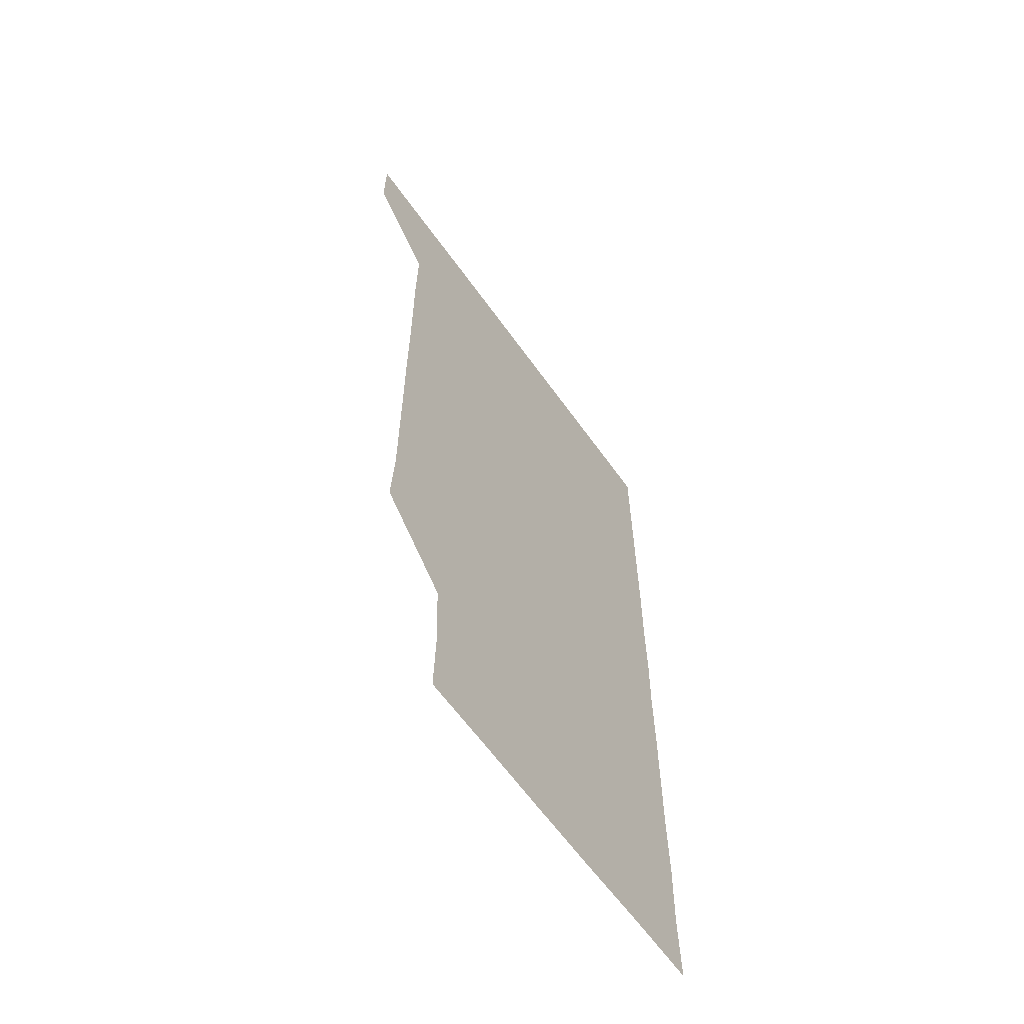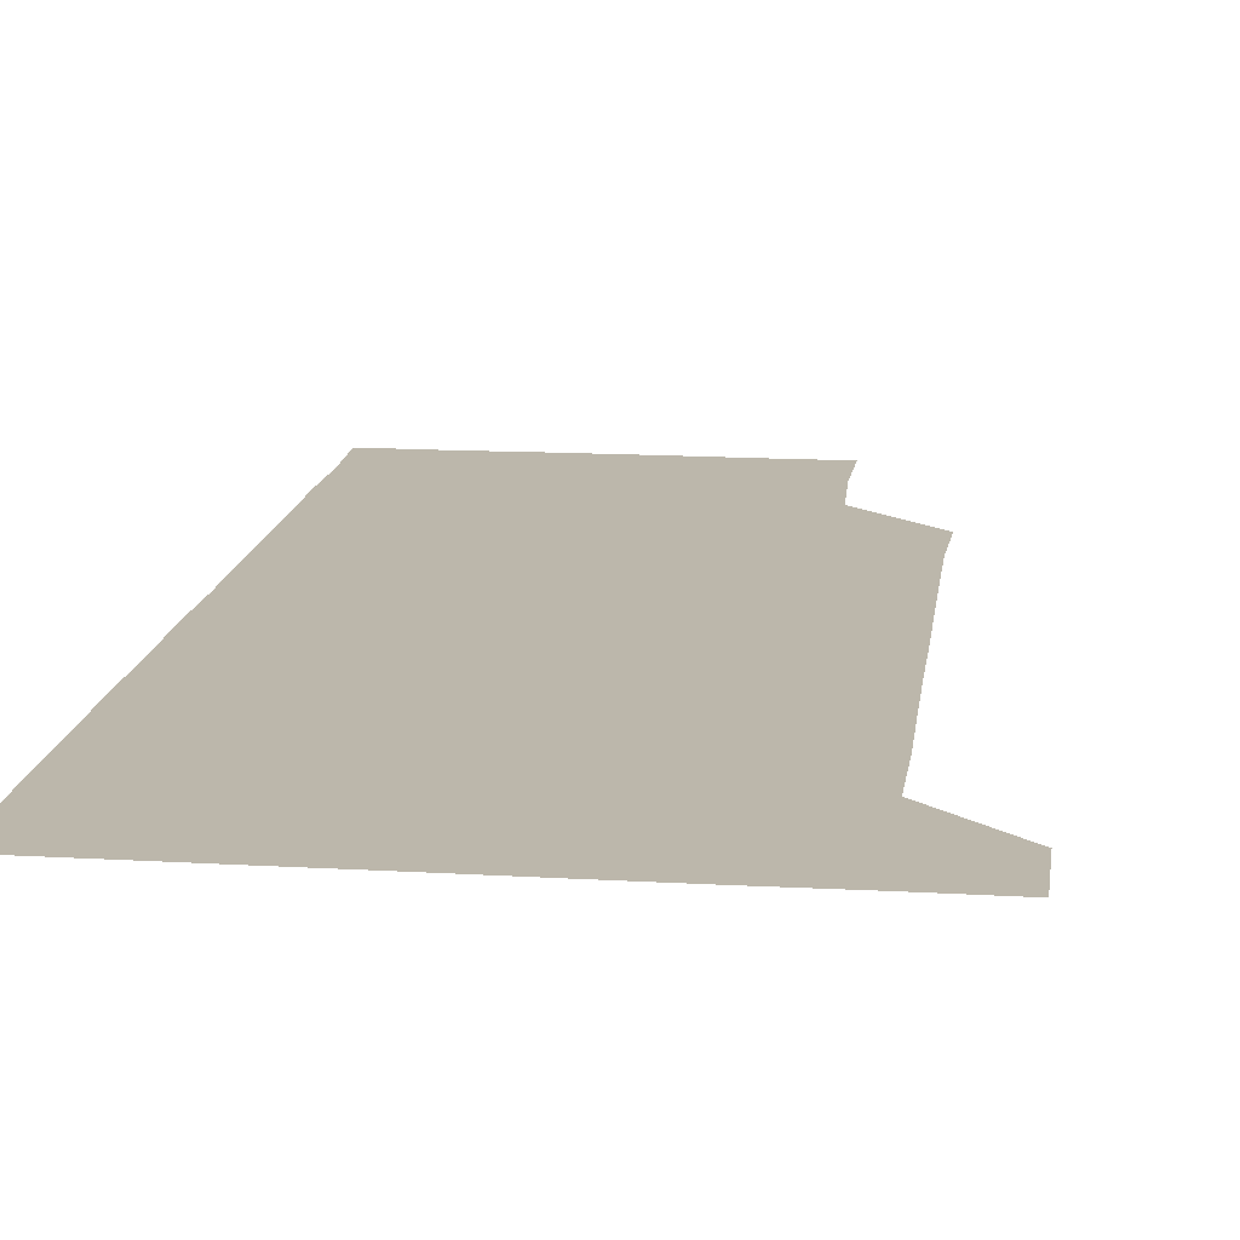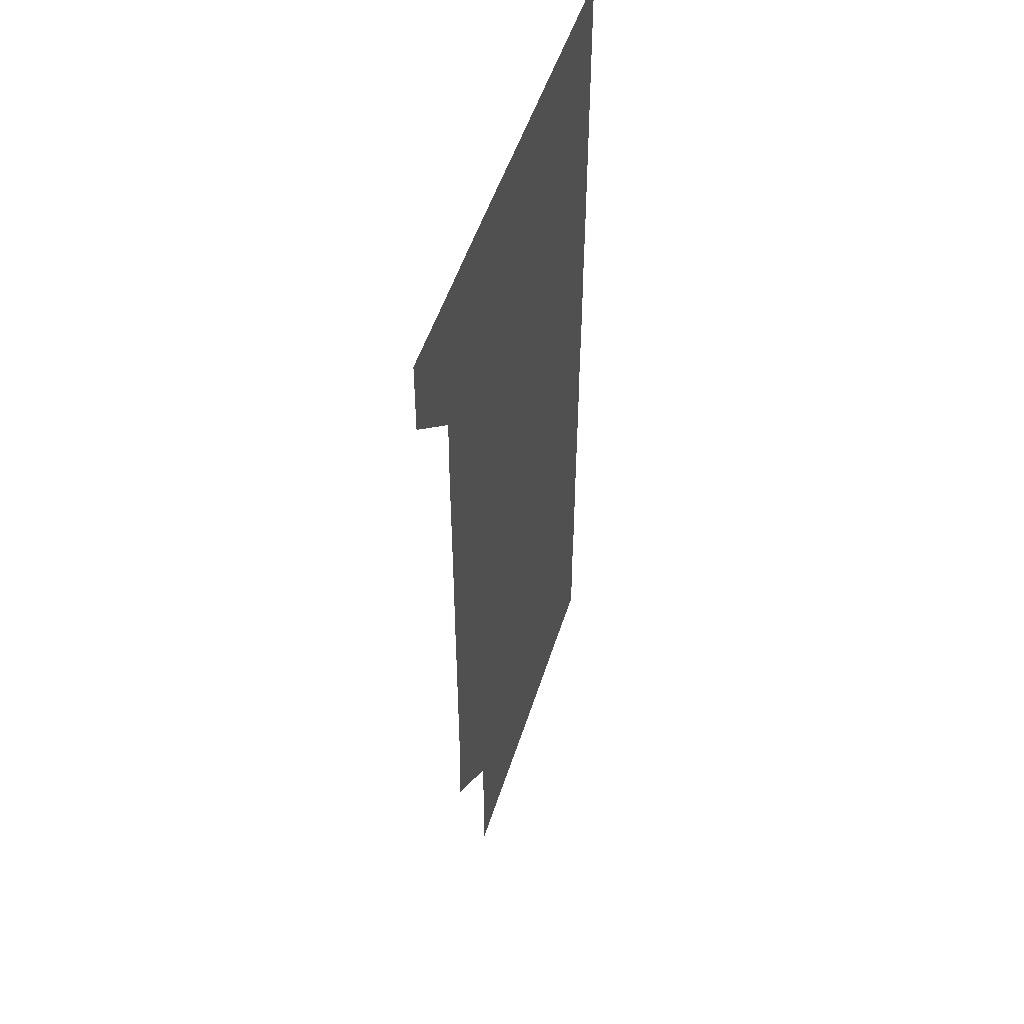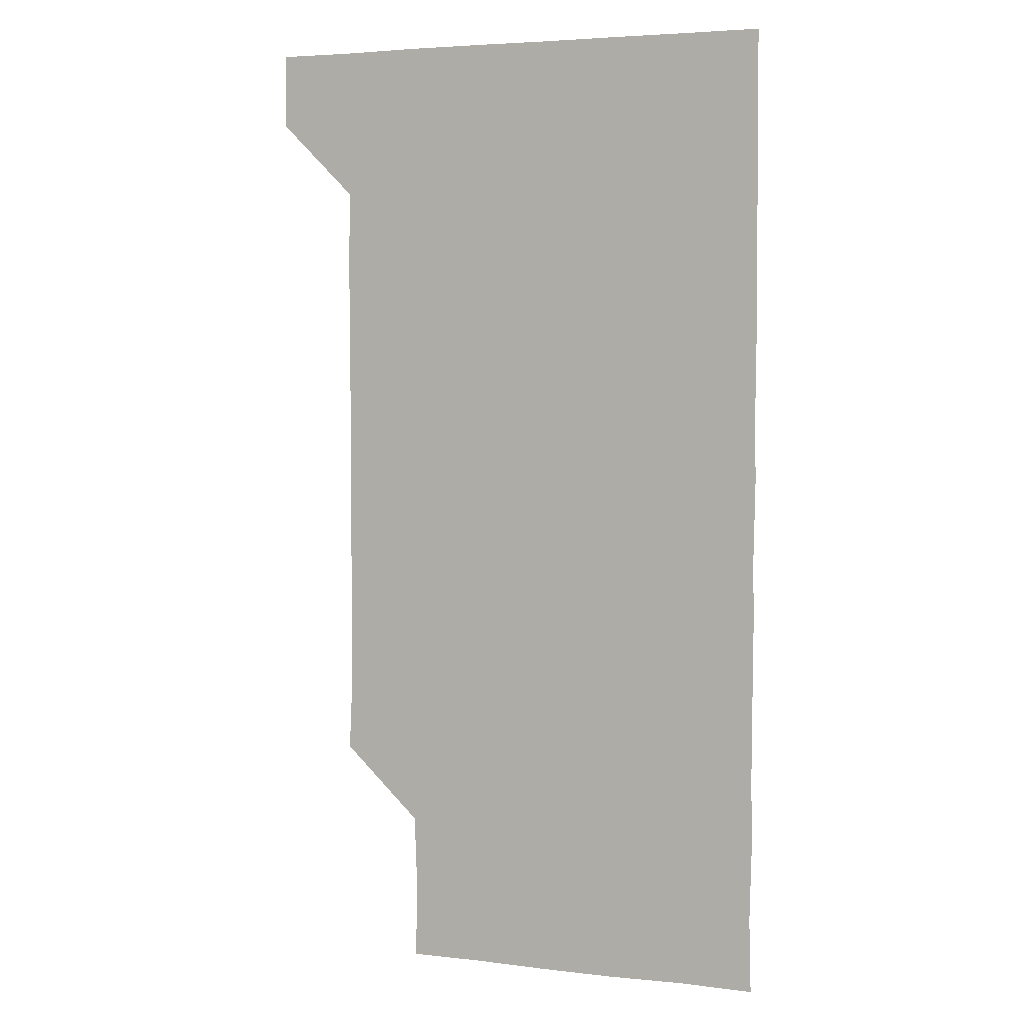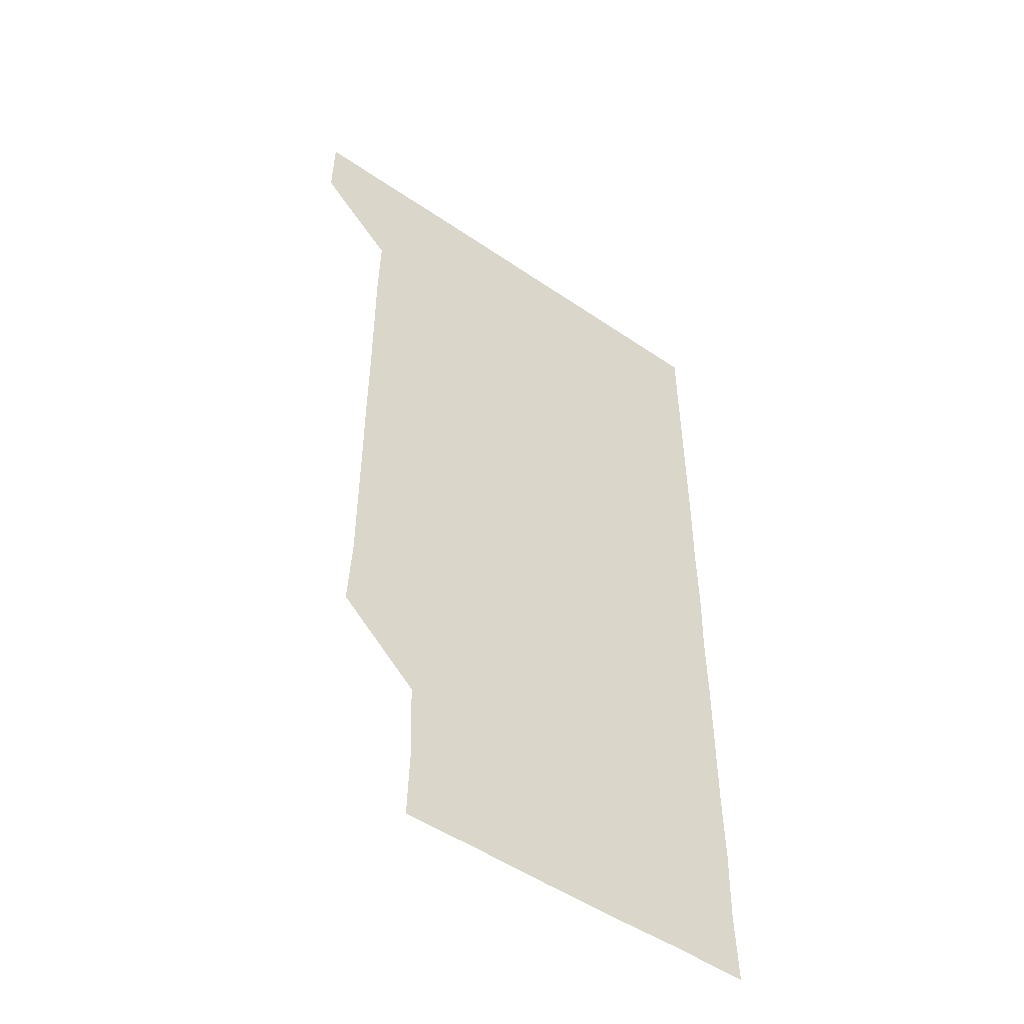
<metadata>
{"format":"obj","ext":"obj","renderer":"f3d","projection":"perspective","resolution":1024,"background":"white","views":[{"elev":-62.8,"azim":-54.5,"up":"+Y"},{"elev":14.4,"azim":-172.7,"up":"+Z"},{"elev":50.7,"azim":-72.7,"up":"+Y"},{"elev":4.3,"azim":21.1,"up":"+Y"},{"elev":-50.8,"azim":-36.8,"up":"+Y"}]}
</metadata>
<code>
v 480.7 541.1 0
v 481 570.9 0
v 509.7 270.3 0
v 511 299.6 0
v 510.9 329.7 0
v 510.9 360.1 0
v 510.8 390.2 0
v 510.9 420.4 0
v 510.9 450.6 0
v 510.7 480.6 0
v 511.2 511 0
v 510.9 541.1 0
v 511.1 570.8 0
v 541 180.5 0
v 541.7 210.2 0
v 540.6 240.6 0
v 541.7 271.7 0
v 541.7 301.7 0
v 541.2 331.3 0
v 541.5 361.4 0
v 541.4 391.3 0
v 541.3 421.2 0
v 541.2 451.1 0
v 541.3 481.2 0
v 541.1 511 0
v 541.4 540.8 0
v 540.9 571.1 0
v 570.2 180.7 0
v 571.6 212.1 0
v 571.4 241.5 0
v 571.3 271.5 0
v 571.1 301.2 0
v 571.2 331.4 0
v 571.3 361.5 0
v 571 391 0
v 571 421.1 0
v 571.2 451.2 0
v 571.1 481.1 0
v 571.1 511 0
v 571.3 540.7 0
v 570.8 571.1 0
v 600.7 180.3 0
v 601 211.5 0
v 601.1 241.7 0
v 601 271.5 0
v 601.2 301.3 0
v 601 331 0
v 601 361.1 0
v 601.1 391.4 0
v 601 421.1 0
v 601.1 451.2 0
v 601 481.1 0
v 601.1 511.1 0
v 601 541 0
v 600.9 571 0
v 630.9 180.3 0
v 630.8 211.8 0
v 630.9 241.5 0
v 631 271 0
v 630.8 301.6 0
v 630.9 331.5 0
v 630.9 361.4 0
v 630.9 391.3 0
v 631 421.1 0
v 630.9 451.2 0
v 630.9 481.2 0
v 630.9 511.1 0
v 631 540.9 0
v 631 571 0
v 661.4 180.9 0
v 660.6 211.7 0
v 660.6 241.5 0
v 660.8 271.3 0
v 660.7 301.4 0
v 660.7 331.4 0
v 660.7 361.3 0
v 660.7 391.3 0
v 660.6 421.2 0
v 660.6 451.2 0
v 660.8 481.1 0
v 660.8 511.1 0
v 660.9 541 0
v 661 570.9 0
v 691.3 180.6 0
v 690.5 210.5 0
v 691.2 240.2 0
v 690.8 270.3 0
v 690.9 300.4 0
v 691.1 330.3 0
v 690.8 360.6 0
v 691.4 390.5 0
v 691 420.6 0
v 691.3 450.7 0
v 691.2 480.7 0
v 691.2 510.8 0
v 691 540.9 0
v 691 571 0
v 691 601 0
f 11 12 1
f 1 12 2
f 12 13 2
f 16 17 3
f 3 17 4
f 17 18 4
f 4 18 5
f 18 19 5
f 5 19 6
f 19 20 6
f 6 20 7
f 20 21 7
f 7 21 8
f 21 22 8
f 8 22 9
f 22 23 9
f 9 23 10
f 23 24 10
f 10 24 11
f 24 25 11
f 11 25 12
f 25 26 12
f 12 26 13
f 26 27 13
f 14 28 15
f 28 29 15
f 15 29 16
f 29 30 16
f 16 30 17
f 30 31 17
f 17 31 18
f 31 32 18
f 18 32 19
f 32 33 19
f 19 33 20
f 33 34 20
f 20 34 21
f 34 35 21
f 21 35 22
f 35 36 22
f 22 36 23
f 36 37 23
f 23 37 24
f 37 38 24
f 24 38 25
f 38 39 25
f 25 39 26
f 39 40 26
f 26 40 27
f 40 41 27
f 28 42 29
f 42 43 29
f 29 43 30
f 43 44 30
f 30 44 31
f 44 45 31
f 31 45 32
f 45 46 32
f 32 46 33
f 46 47 33
f 33 47 34
f 47 48 34
f 34 48 35
f 48 49 35
f 35 49 36
f 49 50 36
f 36 50 37
f 50 51 37
f 37 51 38
f 51 52 38
f 38 52 39
f 52 53 39
f 39 53 40
f 53 54 40
f 40 54 41
f 54 55 41
f 42 56 43
f 56 57 43
f 43 57 44
f 57 58 44
f 44 58 45
f 58 59 45
f 45 59 46
f 59 60 46
f 46 60 47
f 60 61 47
f 47 61 48
f 61 62 48
f 48 62 49
f 62 63 49
f 49 63 50
f 63 64 50
f 50 64 51
f 64 65 51
f 51 65 52
f 65 66 52
f 52 66 53
f 66 67 53
f 53 67 54
f 67 68 54
f 54 68 55
f 68 69 55
f 56 70 57
f 70 71 57
f 57 71 58
f 71 72 58
f 58 72 59
f 72 73 59
f 59 73 60
f 73 74 60
f 60 74 61
f 74 75 61
f 61 75 62
f 75 76 62
f 62 76 63
f 76 77 63
f 63 77 64
f 77 78 64
f 64 78 65
f 78 79 65
f 65 79 66
f 79 80 66
f 66 80 67
f 80 81 67
f 67 81 68
f 81 82 68
f 68 82 69
f 82 83 69
f 70 84 71
f 84 85 71
f 71 85 72
f 85 86 72
f 72 86 73
f 86 87 73
f 73 87 74
f 87 88 74
f 74 88 75
f 88 89 75
f 75 89 76
f 89 90 76
f 76 90 77
f 90 91 77
f 77 91 78
f 91 92 78
f 78 92 79
f 92 93 79
f 79 93 80
f 93 94 80
f 80 94 81
f 94 95 81
f 81 95 82
f 95 96 82
f 82 96 83
f 96 97 83

</code>
